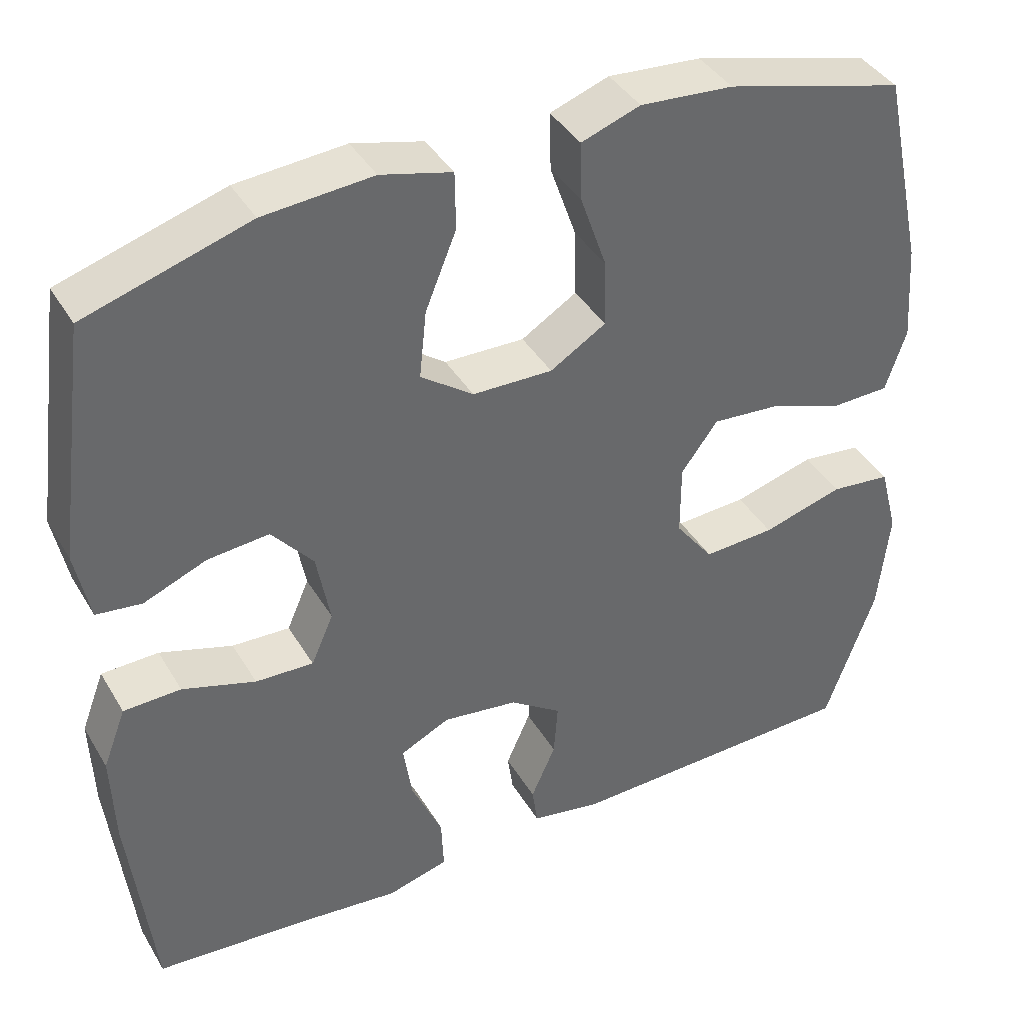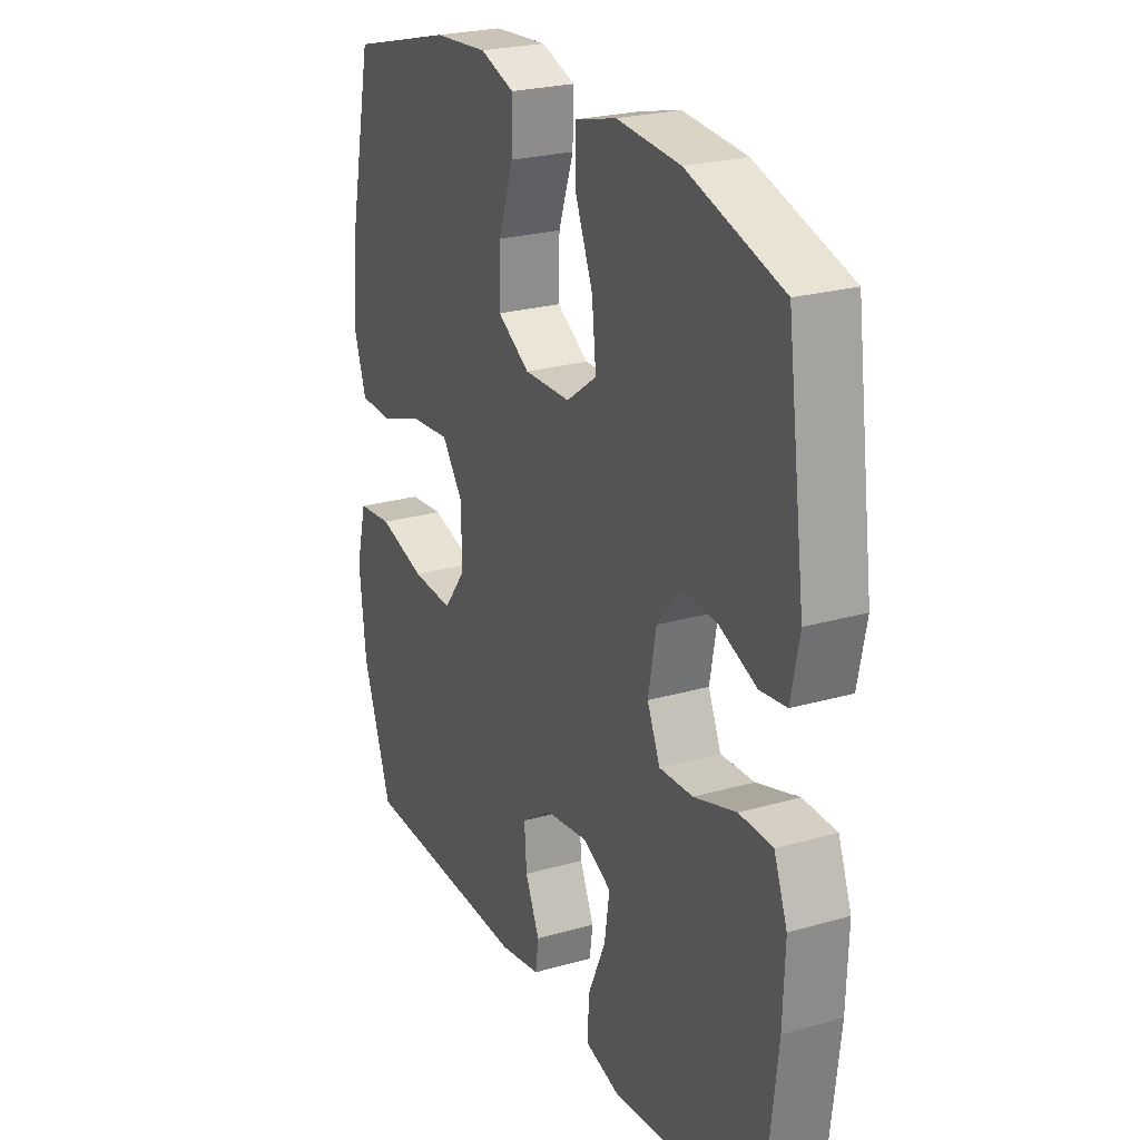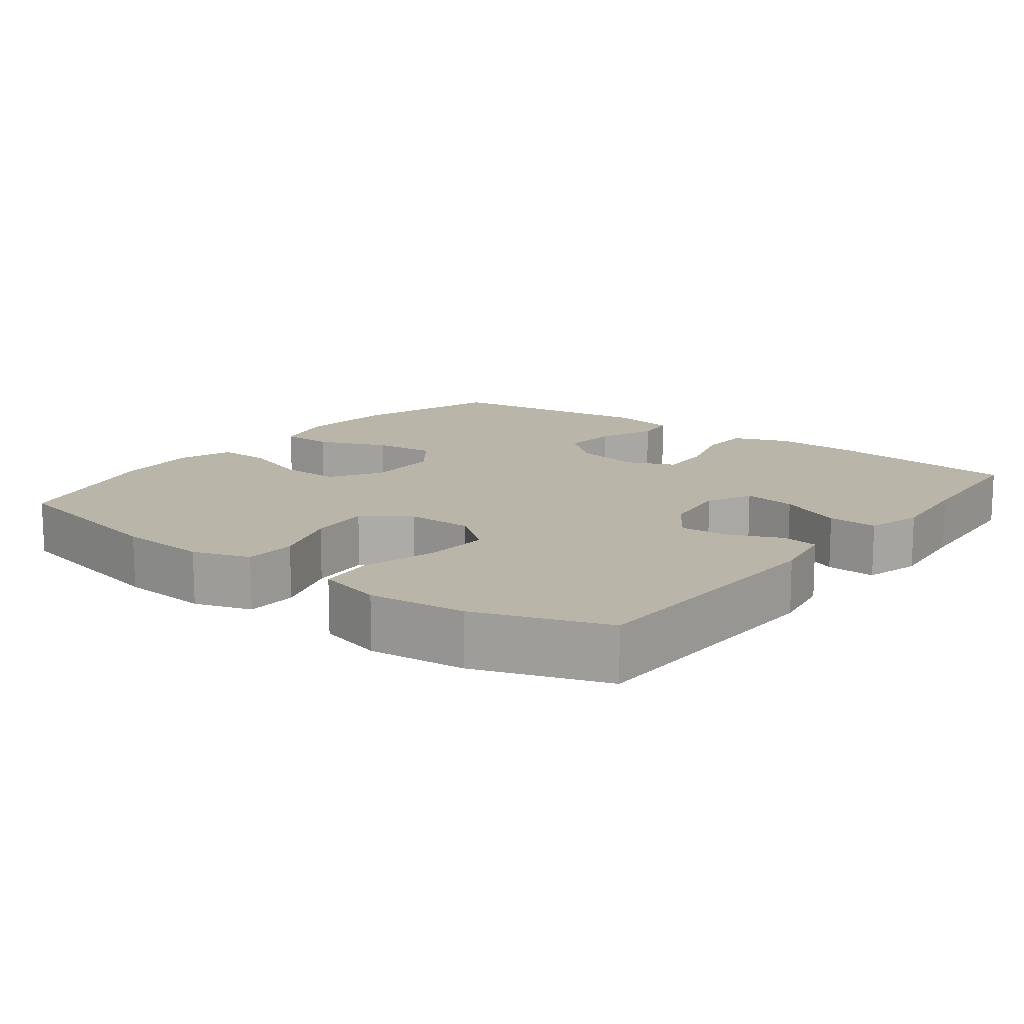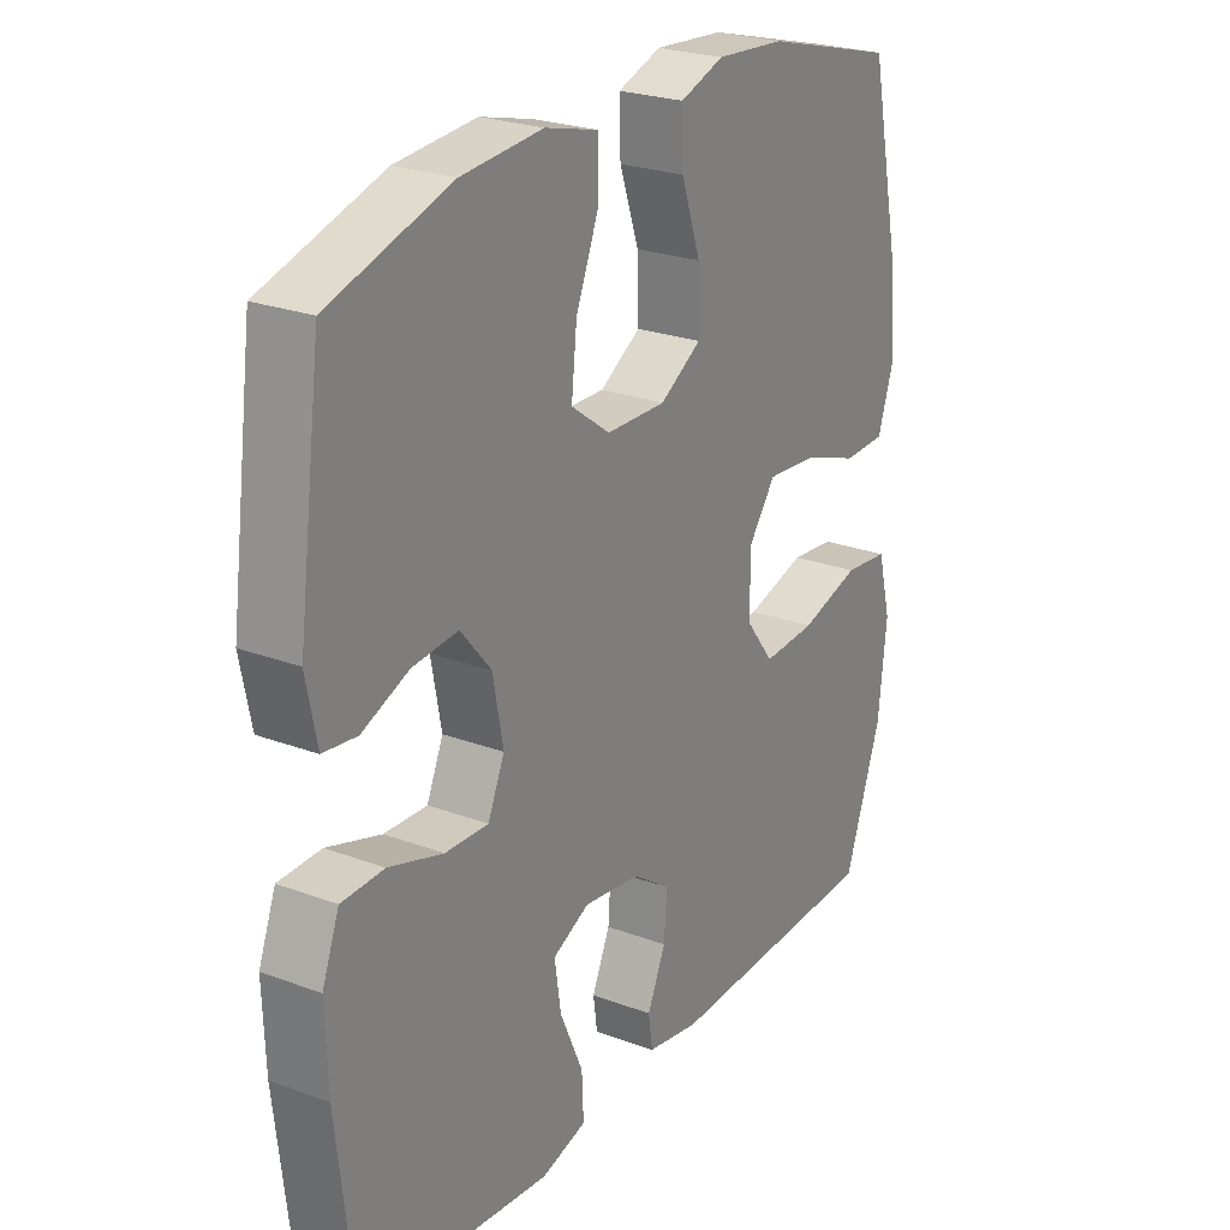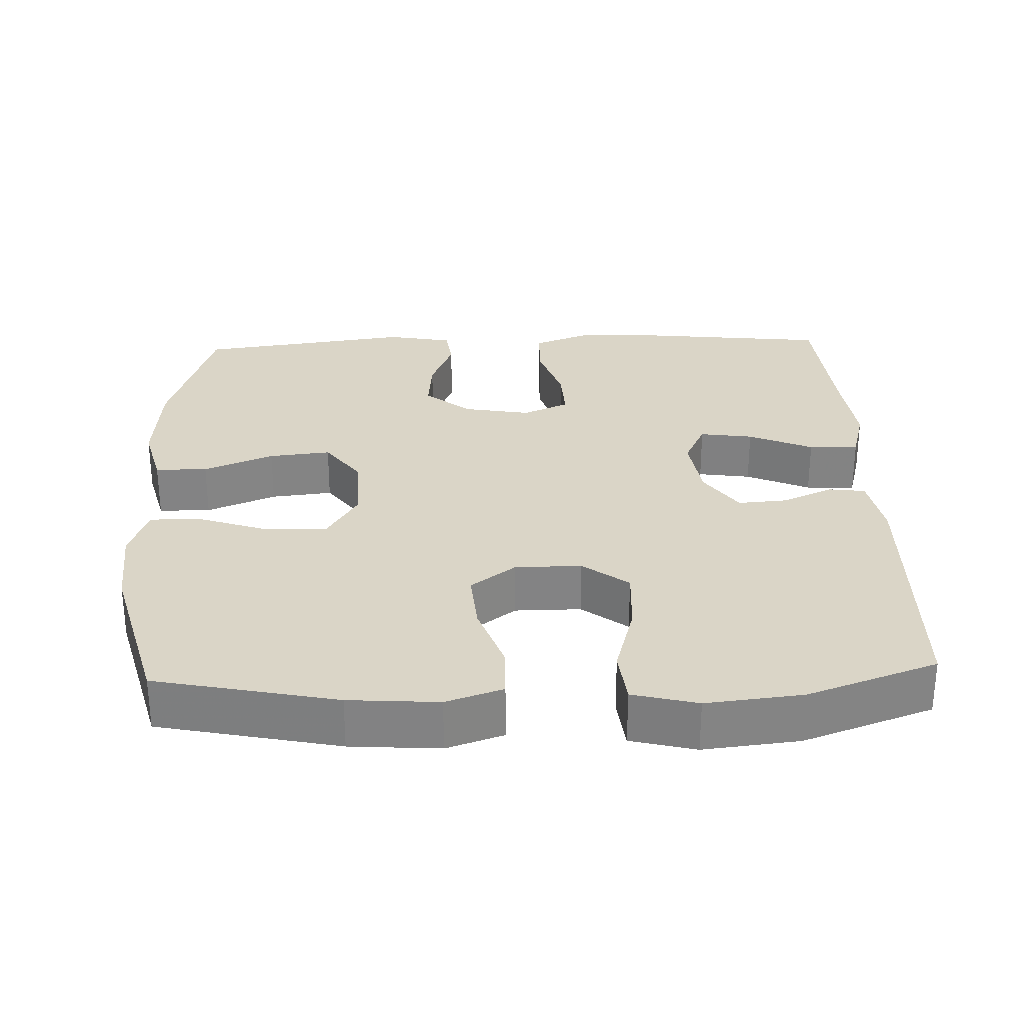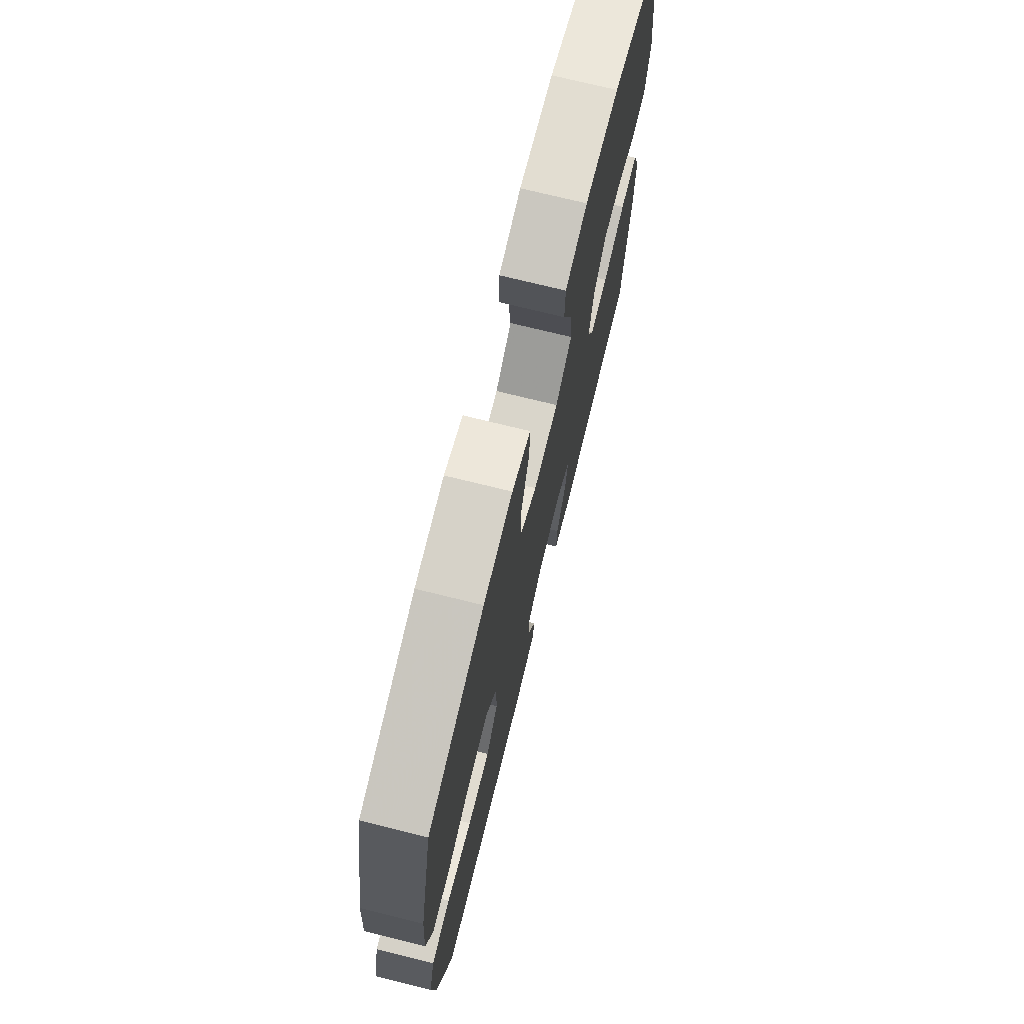
<metadata>
{"format":"obj","ext":"obj","renderer":"f3d","projection":"perspective","resolution":1024,"background":"white","views":[{"elev":39.9,"azim":-28.0,"up":"+Z"},{"elev":24.4,"azim":-115.3,"up":"+Z"},{"elev":13.5,"azim":127.4,"up":"+Y"},{"elev":24.7,"azim":-58.6,"up":"+Z"},{"elev":29.0,"azim":87.8,"up":"+Y"},{"elev":73.2,"azim":103.9,"up":"+Z"}]}
</metadata>
<code>
v 0.5 0.07 -0.5
v 0.127 0.07 -0.51
v 0.038 0.07 -0.494
v 0.031 0.07 -0.444
v 0.062 0.07 -0.374
v 0.067 0.07 -0.306
v 0.002 0.07 -0.261
v -0.093 0.07 -0.248
v -0.155 0.07 -0.278
v -0.144 0.07 -0.351
v -0.105 0.07 -0.439
v -0.102 0.07 -0.507
v -0.179 0.07 -0.528
v -0.303 0.07 -0.515
v -0.5 0.07 -0.5
v -0.53 0.07 -0.236
v -0.534 0.07 -0.119
v -0.505 0.07 -0.043
v -0.433 0.07 -0.041
v -0.341 0.07 -0.07
v -0.268 0.07 -0.073
v -0.24 0.07 -0.009
v -0.257 0.07 0.083
v -0.309 0.07 0.145
v -0.386 0.07 0.138
v -0.465 0.07 0.106
v -0.522 0.07 0.113
v -0.54 0.07 0.203
v -0.5 0.07 0.5
v -0.295 0.07 0.563
v -0.158 0.07 0.574
v -0.069 0.07 0.551
v -0.068 0.07 0.479
v -0.107 0.07 0.383
v -0.116 0.07 0.298
v -0.05 0.07 0.25
v 0.051 0.07 0.248
v 0.121 0.07 0.291
v 0.119 0.07 0.375
v 0.086 0.07 0.47
v 0.084 0.07 0.543
v 0.158 0.07 0.569
v 0.275 0.07 0.56
v 0.5 0.07 0.5
v 0.553 0.07 0.252
v 0.562 0.07 0.129
v 0.536 0.07 0.051
v 0.464 0.07 0.049
v 0.369 0.07 0.082
v 0.284 0.07 0.089
v 0.238 0.07 0.027
v 0.238 0.07 -0.064
v 0.286 0.07 -0.127
v 0.376 0.07 -0.122
v 0.478 0.07 -0.093
v 0.554 0.07 -0.101
v 0.577 0.07 -0.19
v 0.563 0.07 -0.322
v 0.5 0 -0.5
v 0.127 0 -0.51
v 0.038 0 -0.494
v 0.031 0 -0.444
v 0.062 0 -0.374
v 0.067 0 -0.306
v 0.002 0 -0.261
v -0.093 0 -0.248
v -0.155 0 -0.278
v -0.144 0 -0.351
v -0.105 0 -0.439
v -0.102 0 -0.507
v -0.179 0 -0.528
v -0.303 0 -0.515
v -0.5 0 -0.5
v -0.53 0 -0.236
v -0.534 0 -0.119
v -0.505 0 -0.043
v -0.433 0 -0.041
v -0.341 0 -0.07
v -0.268 0 -0.073
v -0.24 0 -0.009
v -0.257 0 0.083
v -0.309 0 0.145
v -0.386 0 0.138
v -0.465 0 0.106
v -0.522 0 0.113
v -0.54 0 0.203
v -0.5 0 0.5
v -0.295 0 0.563
v -0.158 0 0.574
v -0.069 0 0.551
v -0.068 0 0.479
v -0.107 0 0.383
v -0.116 0 0.298
v -0.05 0 0.25
v 0.051 0 0.248
v 0.121 0 0.291
v 0.119 0 0.375
v 0.086 0 0.47
v 0.084 0 0.543
v 0.158 0 0.569
v 0.275 0 0.56
v 0.5 0 0.5
v 0.553 0 0.252
v 0.562 0 0.129
v 0.536 0 0.051
v 0.464 0 0.049
v 0.369 0 0.082
v 0.284 0 0.089
v 0.238 0 0.027
v 0.238 0 -0.064
v 0.286 0 -0.127
v 0.376 0 -0.122
v 0.478 0 -0.093
v 0.554 0 -0.101
v 0.577 0 -0.19
v 0.563 0 -0.322
f 3 4 5
f 2 3 5
f 1 2 5
f 58 1 5
f 57 58 5
f 56 57 5
f 55 56 5
f 54 55 5
f 53 54 5 6
f 52 53 6 7
f 51 52 7 8
f 50 51 8 9
f 47 48 49
f 46 47 49
f 45 46 49
f 44 45 49
f 43 44 49
f 42 43 49
f 41 42 49
f 40 41 49
f 39 40 49
f 38 39 49 50
f 37 38 50 9
f 32 33 34
f 31 32 34
f 30 31 34
f 29 30 34
f 28 29 34
f 27 28 34
f 26 27 34
f 25 26 34
f 24 25 34 35
f 23 24 35 36
f 18 19 20
f 17 18 20
f 16 17 20
f 15 16 20
f 14 15 20
f 14 20 21
f 13 14 21
f 12 13 21
f 11 12 21
f 10 11 21
f 9 10 21 22
f 23 36 37
f 22 23 37
f 9 22 37
f 63 62 61
f 63 61 60
f 63 60 59
f 63 59 116
f 63 116 115
f 63 115 114
f 63 114 113
f 63 113 112
f 64 63 112 111
f 65 64 111 110
f 66 65 110 109
f 67 66 109 108
f 107 106 105
f 107 105 104
f 107 104 103
f 107 103 102
f 107 102 101
f 107 101 100
f 107 100 99
f 107 99 98
f 107 98 97
f 108 107 97 96
f 67 108 96 95
f 92 91 90
f 92 90 89
f 92 89 88
f 92 88 87
f 92 87 86
f 92 86 85
f 92 85 84
f 92 84 83
f 93 92 83 82
f 94 93 82 81
f 78 77 76
f 78 76 75
f 78 75 74
f 78 74 73
f 78 73 72
f 79 78 72
f 79 72 71
f 79 71 70
f 79 70 69
f 79 69 68
f 80 79 68 67
f 95 94 81
f 95 81 80
f 95 80 67
f 1 59 60 2
f 2 60 61 3
f 3 61 62 4
f 4 62 63 5
f 5 63 64 6
f 6 64 65 7
f 7 65 66 8
f 8 66 67 9
f 9 67 68 10
f 10 68 69 11
f 11 69 70 12
f 12 70 71 13
f 13 71 72 14
f 14 72 73 15
f 15 73 74 16
f 16 74 75 17
f 17 75 76 18
f 18 76 77 19
f 19 77 78 20
f 20 78 79 21
f 21 79 80 22
f 22 80 81 23
f 23 81 82 24
f 24 82 83 25
f 25 83 84 26
f 26 84 85 27
f 27 85 86 28
f 28 86 87 29
f 29 87 88 30
f 30 88 89 31
f 31 89 90 32
f 32 90 91 33
f 33 91 92 34
f 34 92 93 35
f 35 93 94 36
f 36 94 95 37
f 37 95 96 38
f 38 96 97 39
f 39 97 98 40
f 40 98 99 41
f 41 99 100 42
f 42 100 101 43
f 43 101 102 44
f 44 102 103 45
f 45 103 104 46
f 46 104 105 47
f 47 105 106 48
f 48 106 107 49
f 49 107 108 50
f 50 108 109 51
f 51 109 110 52
f 52 110 111 53
f 53 111 112 54
f 54 112 113 55
f 55 113 114 56
f 56 114 115 57
f 57 115 116 58
f 58 116 59 1

</code>
